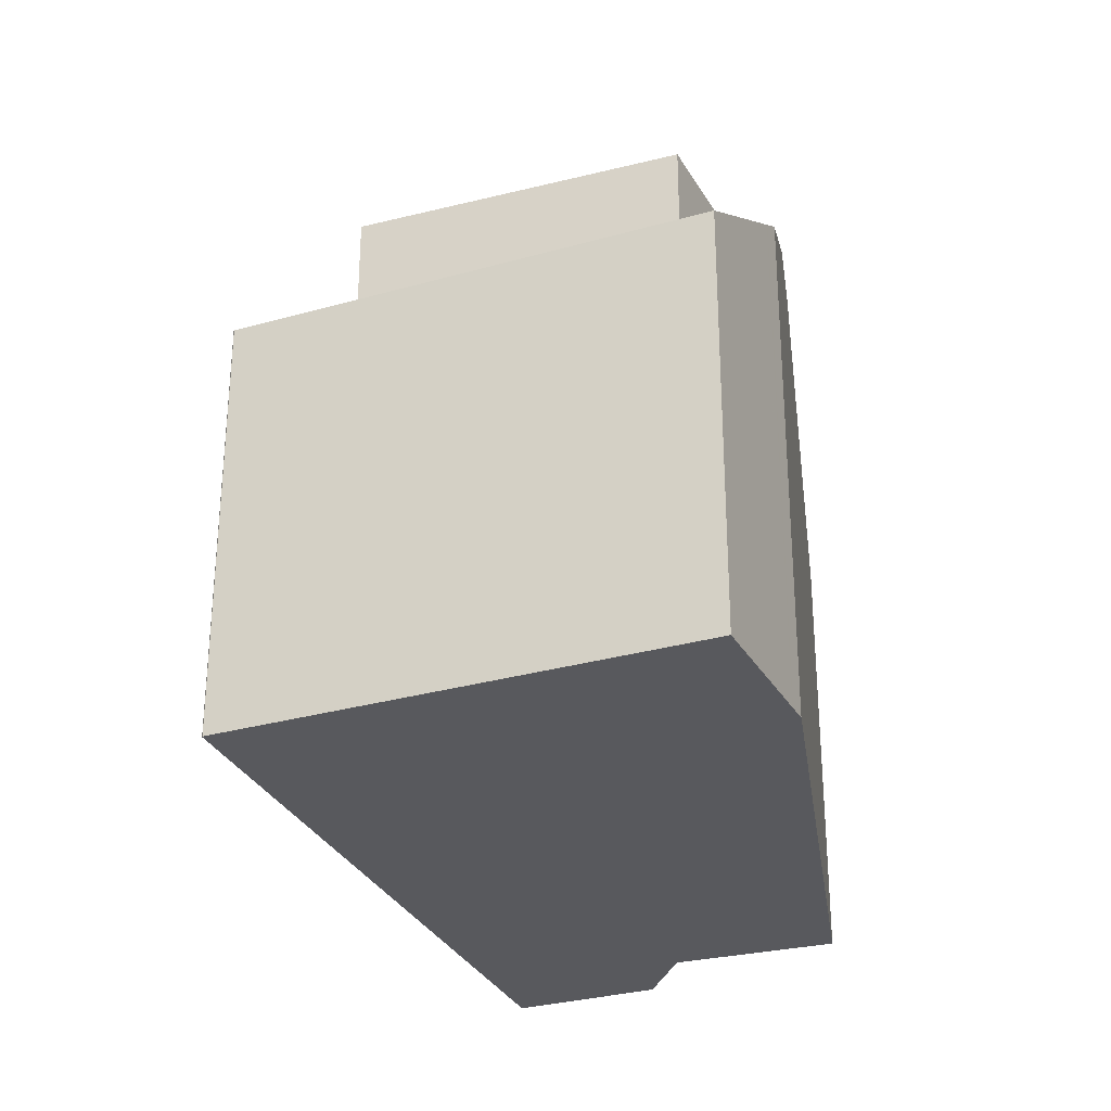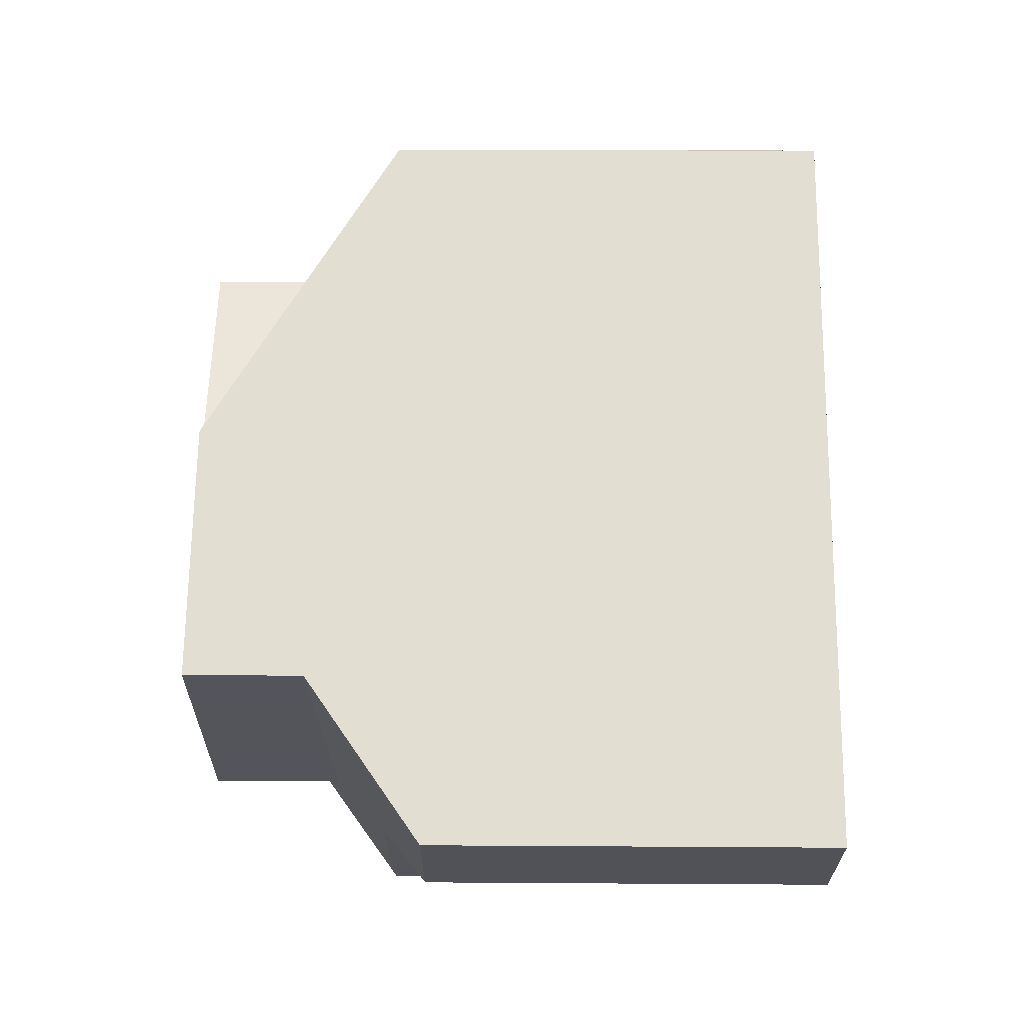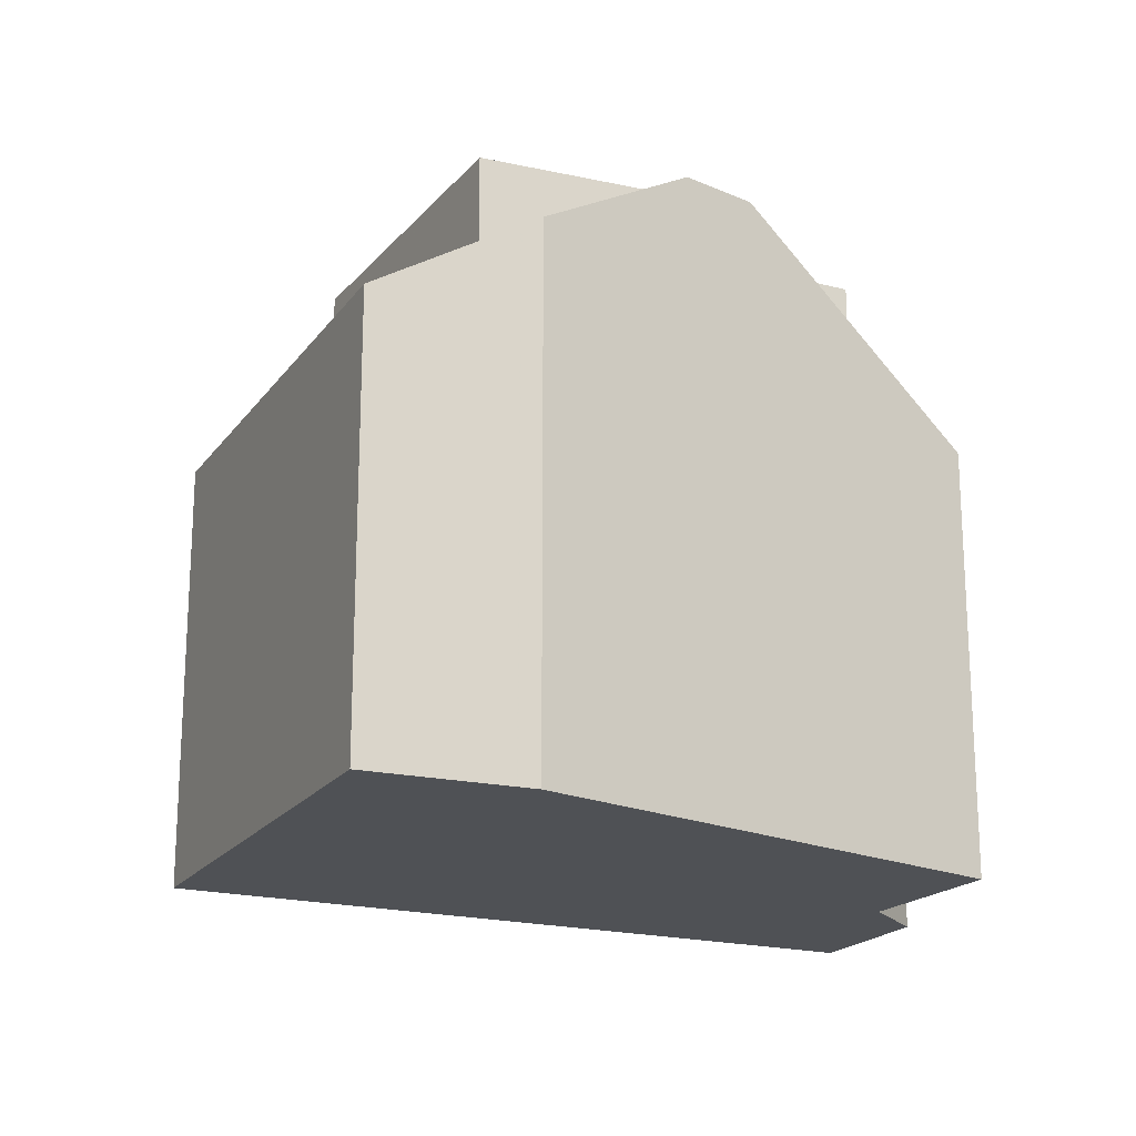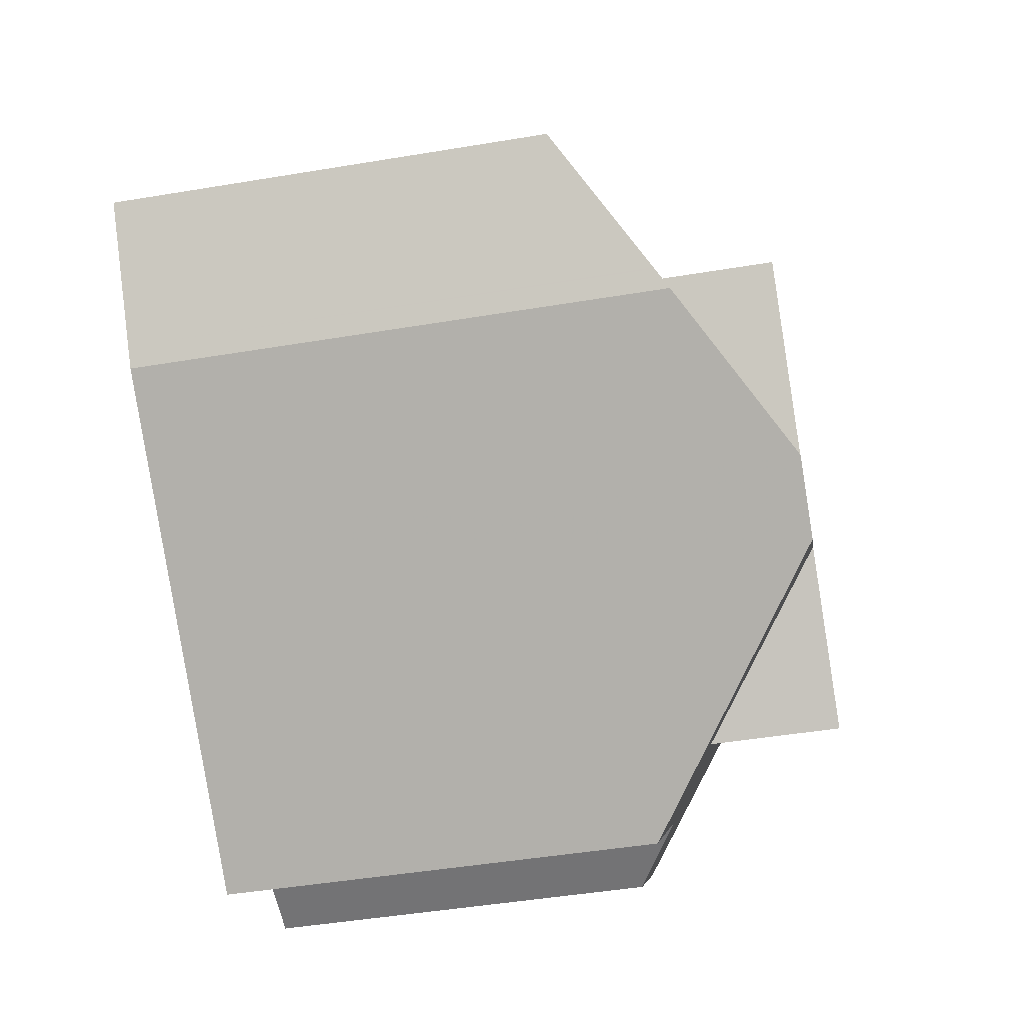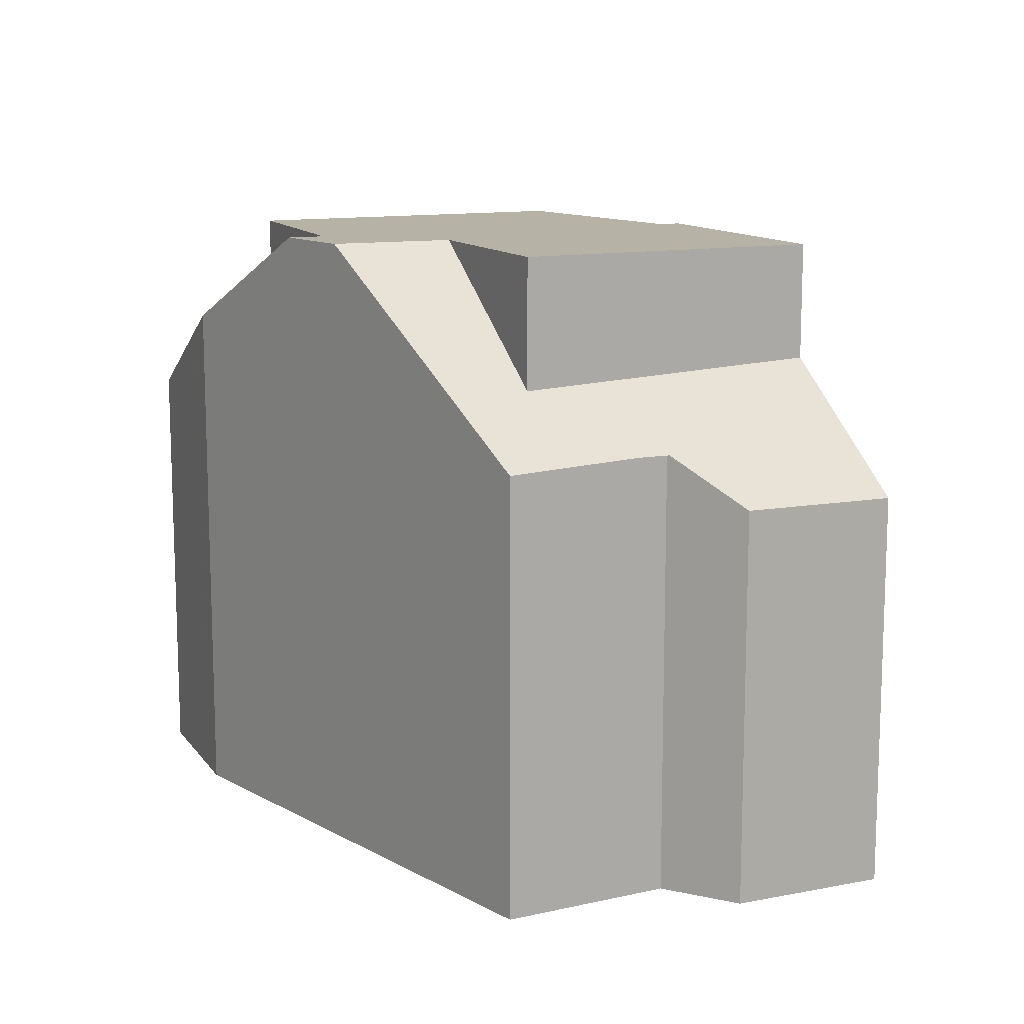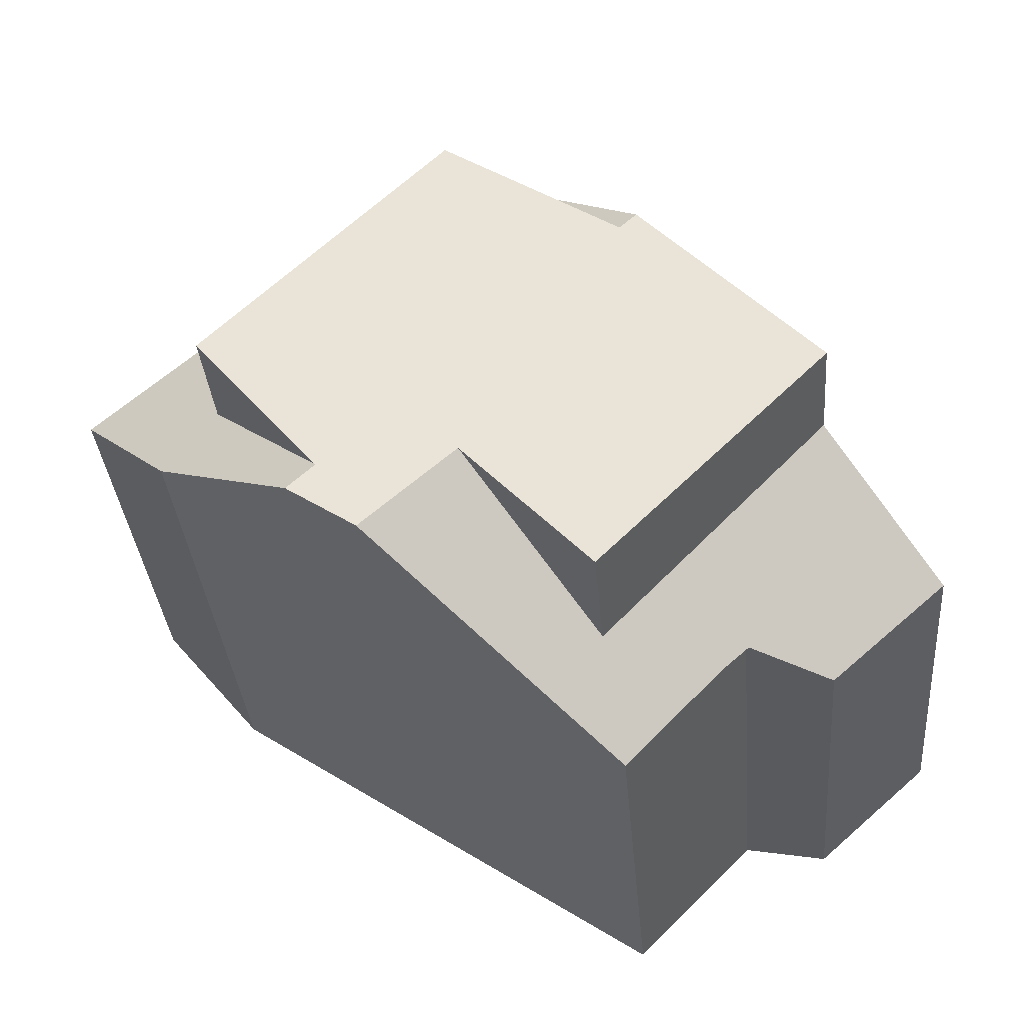
<metadata>
{"format":"obj","ext":"obj","renderer":"f3d","projection":"perspective","resolution":1024,"background":"white","views":[{"elev":-30.0,"azim":-115.5,"up":"+Z"},{"elev":20.4,"azim":90.7,"up":"+Y"},{"elev":-19.5,"azim":-73.1,"up":"+Z"},{"elev":-46.5,"azim":-79.2,"up":"+Y"},{"elev":12.8,"azim":17.5,"up":"+Z"},{"elev":-34.1,"azim":4.8,"up":"+Y"}]}
</metadata>
<code>
v -805.9 -880.1 5.579
v -801.2 -875.9 5.595
v -801.2 -875.9 5.601
v -804.5 -881.8 6.84
v -794.6 -882.9 5.098
v -796.1 -884.3 5.121
v -797.2 -884.1 5.732
v -798.8 -885.7 5.665
v -798.3 -879 8.058
v -802.7 -883 8.126
v -801.8 -883.6 8.131
v -797.5 -879.8 8.066
v -802.7 -883 8.126
v -798.3 -879 8.058
v -801.8 -883.6 8.131
v -796.1 -881.4 8.082
v -802.3 -882.7 8.121
v -798.6 -879.2 8.062
v -796.1 -881.4 6.582
v -800.6 -882.6 8.113
v -805.9 -880.2 5.61
v -801.2 -875.9 5.629
v -804.9 -881.4 6.537
v -800.4 -876.8 6.33
v -798.6 -879.2 8.062
v -796.3 -881.6 6.573
v -797.8 -880 8.07
v -798.6 -879.2 8.062
v -800.6 -877 6.339
v -794.9 -883.1 5.102
v -796.3 -881.6 8.085
v -801.4 -876.1 5.628
v -801.4 -876.1 5.594
v -802.6 -883 8.125
v -801.7 -883.6 8.13
v -804.7 -881.6 6.674
v -802.6 -883 8.125
v -801.7 -883.6 8.13
v -798.7 -885.6 5.668
v -800.4 -877.2 6.486
v -800.2 -877 6.476
v -803.9 -880.8 6.647
v -803.9 -880.8 8.101
v -800.8 -877.7 6.506
v -800.8 -877.7 8.05
v -804.7 -881.6 6.684
v -804.7 -881.6 6.683
v -801.4 -883.8 7.893
v -801.3 -884 7.696
v -805.1 -879.4 5.582
v -805 -879.4 5.613
v -804.1 -880.6 6.5
v -803.9 -880.8 8.101
v -802.3 -882.7 8.121
v -801.6 -883.5 8.129
v -803.9 -880.8 6.647
v -802.3 -882.7 8.121
v -801.6 -883.5 8.129
v -803.9 -880.8 8.101
v -803.9 -880.8 6.647
v -796.3 -881.6 8.085
v -796.1 -881.4 8.082
v -796.3 -881.6 6.573
v -796.1 -881.4 6.582
v -799 -884.3 8.13
v -799 -884.3 6.457
v -799.6 -885 6.428
v -799.7 -885 6.426
v -802 -883.1 8.125
v -801.5 -883.4 8.127
v -799.5 -884.8 6.436
v -798.5 -885.4 5.675
v -801.5 -883.4 8.127
v -805.3 -880.9 6.184
v -804.8 -881.3 6.531
v -802.4 -882.8 8.123
v -804.5 -881.4 6.676
v -802.4 -882.8 8.123
v -798.6 -879.2 8.062
v -797.6 -879.8 8.067
v -802.1 -876.8 5.625
v -801 -877.5 6.361
v -800.8 -877.7 8.05
v -798.6 -879.2 8.062
v -800.8 -877.7 6.506
v -798.6 -879.2 8.062
v -800.8 -877.7 8.05
v -800.8 -877.7 6.506
v -797.5 -879.9 8.067
v -802.2 -876.8 5.592
v -799 -884.3 6.457
v -799 -884.3 8.13
v -803.2 -879.7 6.462
v -804.2 -878.7 5.617
v -801.3 -881.8 8.105
v -803.1 -879.9 8.087
v -803.1 -879.9 6.608
v -803.1 -879.9 6.608
v -803.1 -879.9 8.087
v -799 -884.3 8.13
v -800.6 -882.6 8.113
v -798.2 -885.1 5.689
v -799 -884.3 6.457
v -800.6 -882.6 8.113
v -804.3 -878.6 5.585
v -794.9 -883.1 5.143
v -794.7 -882.9 5.153
v -795.6 -883.8 5.113
v -795.1 -882.9 5.366
v -794.9 -882.7 5.362
v -796.6 -884.2 5.388
v -798.6 -885.4 5.736
v -798.3 -885.1 5.73
v -795.4 -882.5 5.687
v -795.2 -882.3 5.684
v -797.5 -884.4 5.719
v -797.2 -884.1 5.714
v -798.8 -885.5 5.739
v -798.9 -885.6 5.74
v -805.1 -879.4 5.582
v -805.9 -880.1 5.579
v -805.9 -880.1 0
v -805.1 -879.4 8.882e-16
v -801.2 -875.9 5.601
v -801.2 -875.9 5.595
v -801.2 -875.9 0
v -801.2 -875.9 -8.882e-16
v -801.2 -875.9 5.629
v -801.2 -875.9 5.601
v -801.2 -875.9 -8.882e-16
v -801.2 -875.9 0
v -804.7 -881.6 6.684
v -804.5 -881.8 6.84
v -804.5 -881.8 0
v -804.7 -881.6 0
v -794.9 -883.1 5.102
v -794.6 -882.9 5.098
v -794.6 -882.9 0
v -794.9 -883.1 0
v -796.6 -884.2 5.388
v -796.1 -884.3 5.121
v -796.1 -884.3 -8.882e-16
v -796.6 -884.2 0
v -797.5 -884.4 5.719
v -797.2 -884.1 5.732
v -797.2 -884.1 0
v -797.5 -884.4 0
v -798.9 -885.6 5.74
v -798.8 -885.7 5.665
v -798.8 -885.7 0
v -798.9 -885.6 0
v -797.5 -879.8 8.066
v -798.3 -879 8.058
v -798.3 -879 0
v -797.5 -879.8 0
v -802.7 -883 8.126
v -801.8 -883.6 8.131
v -801.8 -883.6 0
v -802.7 -883 0
v -797.5 -879.9 8.067
v -797.5 -879.8 8.066
v -797.5 -879.8 0
v -797.5 -879.9 0
v -804.5 -881.8 6.84
v -802.7 -883 8.126
v -802.7 -883 0
v -804.5 -881.8 0
v -805.9 -880.1 5.579
v -805.9 -880.2 5.61
v -805.9 -880.2 8.882e-16
v -805.9 -880.1 0
v -800.4 -876.8 6.33
v -801.2 -875.9 5.629
v -801.2 -875.9 0
v -800.4 -876.8 8.882e-16
v -805.3 -880.9 6.184
v -804.9 -881.4 6.537
v -804.9 -881.4 0
v -805.3 -880.9 0
v -800.2 -877 6.476
v -800.4 -876.8 6.33
v -800.4 -876.8 8.882e-16
v -800.2 -877 0
v -795.6 -883.8 5.113
v -794.9 -883.1 5.102
v -794.9 -883.1 0
v -795.6 -883.8 0
v -801.2 -875.9 5.595
v -801.4 -876.1 5.594
v -801.4 -876.1 -8.882e-16
v -801.2 -875.9 0
v -804.9 -881.4 6.537
v -804.7 -881.6 6.674
v -804.7 -881.6 0
v -804.9 -881.4 0
v -798.8 -885.7 5.665
v -798.7 -885.6 5.668
v -798.7 -885.6 0
v -798.8 -885.7 0
v -798.3 -879 8.058
v -800.2 -877 6.476
v -800.2 -877 0
v -798.3 -879 0
v -804.7 -881.6 6.674
v -804.7 -881.6 6.684
v -804.7 -881.6 0
v -804.7 -881.6 0
v -801.8 -883.6 8.131
v -801.3 -884 7.696
v -801.3 -884 0
v -801.8 -883.6 0
v -804.3 -878.6 5.585
v -805.1 -879.4 5.582
v -805.1 -879.4 8.882e-16
v -804.3 -878.6 0
v -795.2 -882.3 5.684
v -796.1 -881.4 6.582
v -796.1 -881.4 0
v -795.2 -882.3 0
v -801.3 -884 7.696
v -799.7 -885 6.426
v -799.7 -885 0
v -801.3 -884 0
v -798.7 -885.6 5.668
v -798.5 -885.4 5.675
v -798.5 -885.4 0
v -798.7 -885.6 0
v -805.9 -880.2 5.61
v -805.3 -880.9 6.184
v -805.3 -880.9 0
v -805.9 -880.2 8.882e-16
v -796.1 -881.4 8.082
v -797.5 -879.9 8.067
v -797.5 -879.9 0
v -796.1 -881.4 0
v -801.4 -876.1 5.594
v -802.2 -876.8 5.592
v -802.2 -876.8 0
v -801.4 -876.1 -8.882e-16
v -798.5 -885.4 5.675
v -798.2 -885.1 5.689
v -798.2 -885.1 0
v -798.5 -885.4 0
v -802.2 -876.8 5.592
v -804.3 -878.6 5.585
v -804.3 -878.6 0
v -802.2 -876.8 0
v -794.6 -882.9 5.098
v -794.7 -882.9 5.153
v -794.7 -882.9 0
v -794.6 -882.9 0
v -796.1 -884.3 5.121
v -795.6 -883.8 5.113
v -795.6 -883.8 0
v -796.1 -884.3 -8.882e-16
v -794.7 -882.9 5.153
v -794.9 -882.7 5.362
v -794.9 -882.7 0
v -794.7 -882.9 0
v -797.2 -884.1 5.714
v -796.6 -884.2 5.388
v -796.6 -884.2 0
v -797.2 -884.1 0
v -794.9 -882.7 5.362
v -795.2 -882.3 5.684
v -795.2 -882.3 0
v -794.9 -882.7 0
v -798.2 -885.1 5.689
v -797.5 -884.4 5.719
v -797.5 -884.4 0
v -798.2 -885.1 0
v -797.2 -884.1 5.732
v -797.2 -884.1 5.714
v -797.2 -884.1 0
v -797.2 -884.1 0
v -799.7 -885 6.426
v -798.9 -885.6 5.74
v -798.9 -885.6 0
v -799.7 -885 0
v -805.9 -880.1 0
v -801.2 -875.9 0
v -801.2 -875.9 0
v -794.6 -882.9 0
v -796.1 -884.3 0
v -797.2 -884.1 0
v -798.8 -885.7 0
v -804.5 -881.8 0
f 80 27 79
f 41 14 28 40
f 107 5 30 106
f 43 17 42
f 45 18 44
f 66 20 65
f 33 2 3 22 32
f 32 22 24 29
f 35 11 10 34
f 47 37 13 4 46
f 49 15 38 48
f 26 19 16 31
f 51 21 1 50
f 75 23 74
f 69 55 35 34 76
f 78 37 47 77
f 48 38 58
f 40 29 24 41
f 46 36 47
f 77 47 36 23 75
f 118 39 8 119
f 105 90 81 94
f 94 81 82 93
f 96 83 84 95
f 70 55 69
f 112 72 39 118
f 99 87 88 98
f 93 82 85 97
f 89 62 61 27 80
f 71 67 48 58 73
f 68 49 48 67
f 95 84 79 27 101
f 106 30 108
f 101 27 61 100
f 74 21 51 52 75
f 76 54 69
f 77 56 57 78
f 75 52 56 77
f 79 25 9 12 80
f 81 32 29 82
f 85 40 28 86
f 82 29 40 85
f 80 12 89
f 84 25 79
f 90 33 32 81
f 91 26 31 92
f 93 52 51 94
f 95 54 53 96
f 98 60 59 99
f 97 56 52 93
f 101 70 69 54 95
f 113 102 72 112
f 103 71 73 104
f 94 51 50 105
f 110 107 106 109
f 109 106 108 6 111
f 115 110 109 114
f 116 102 113
f 112 71 103 113
f 114 63 64 115
f 114 109 111 117
f 117 7 116 113 103 63 114
f 118 67 71 112
f 119 68 67 118
f 121 122 123 120
f 125 126 127 124
f 129 130 131 128
f 133 134 135 132
f 137 138 139 136
f 141 142 143 140
f 145 146 147 144
f 149 150 151 148
f 153 154 155 152
f 157 158 159 156
f 161 162 163 160
f 165 166 167 164
f 169 170 171 168
f 173 174 175 172
f 177 178 179 176
f 181 182 183 180
f 185 186 187 184
f 189 190 191 188
f 193 194 195 192
f 197 198 199 196
f 201 202 203 200
f 205 206 207 204
f 209 210 211 208
f 213 214 215 212
f 217 218 219 216
f 221 222 223 220
f 225 226 227 224
f 229 230 231 228
f 233 234 235 232
f 237 238 239 236
f 241 242 243 240
f 245 246 247 244
f 249 250 251 248
f 253 254 255 252
f 257 258 259 256
f 261 262 263 260
f 265 266 267 264
f 269 270 271 268
f 273 274 275 272
f 277 278 279 276
f 281 282 283 284 285 286 287 280

</code>
